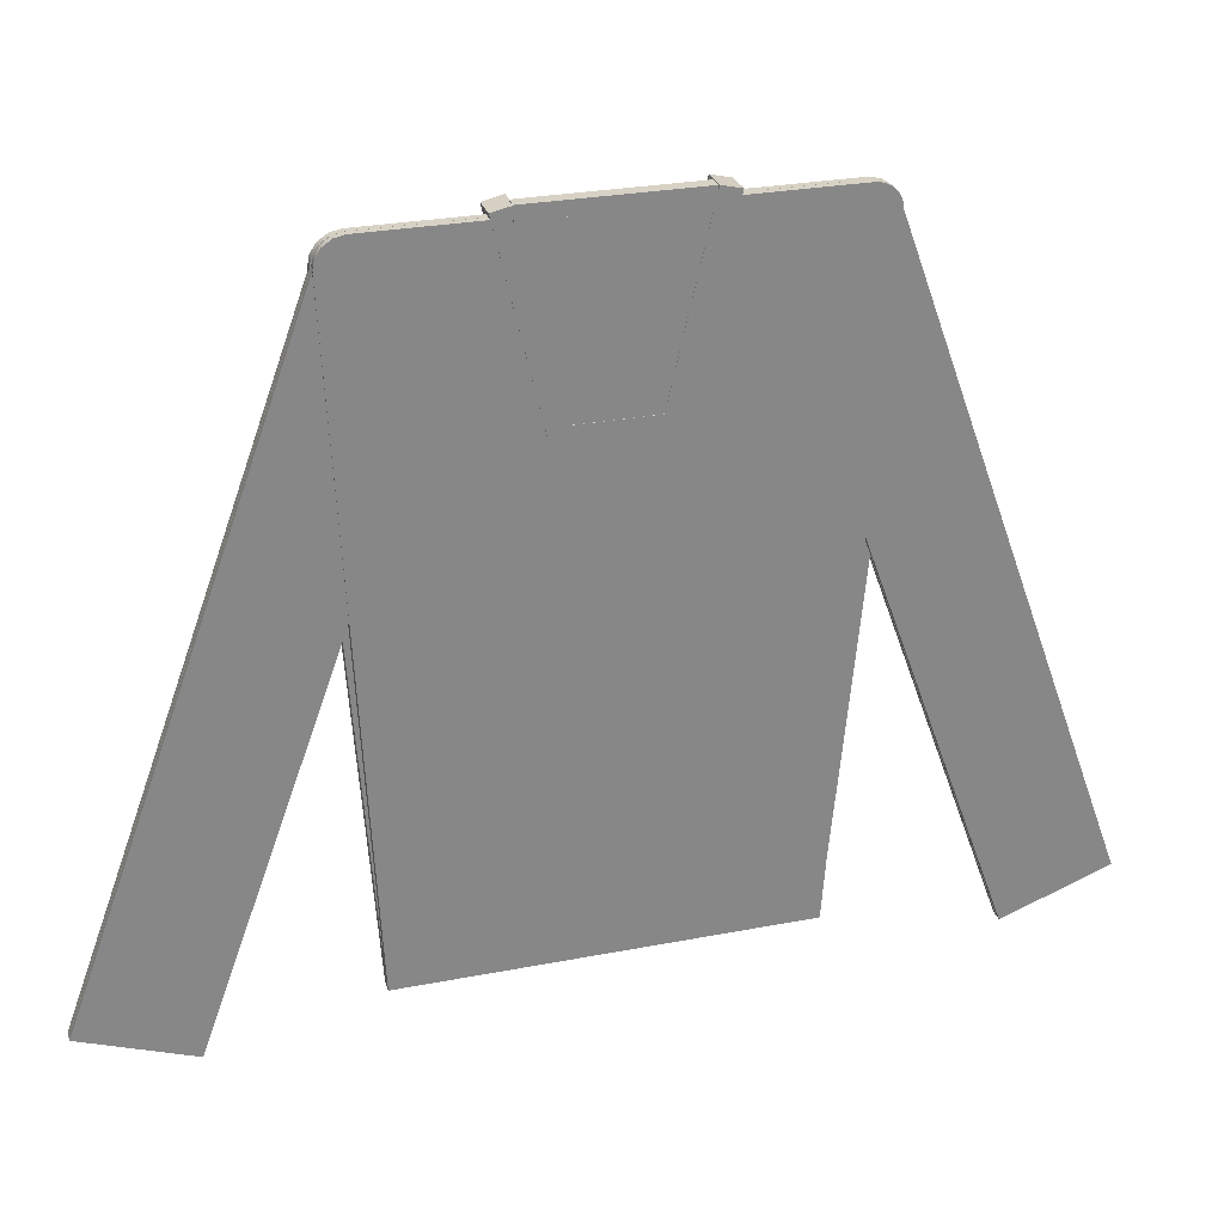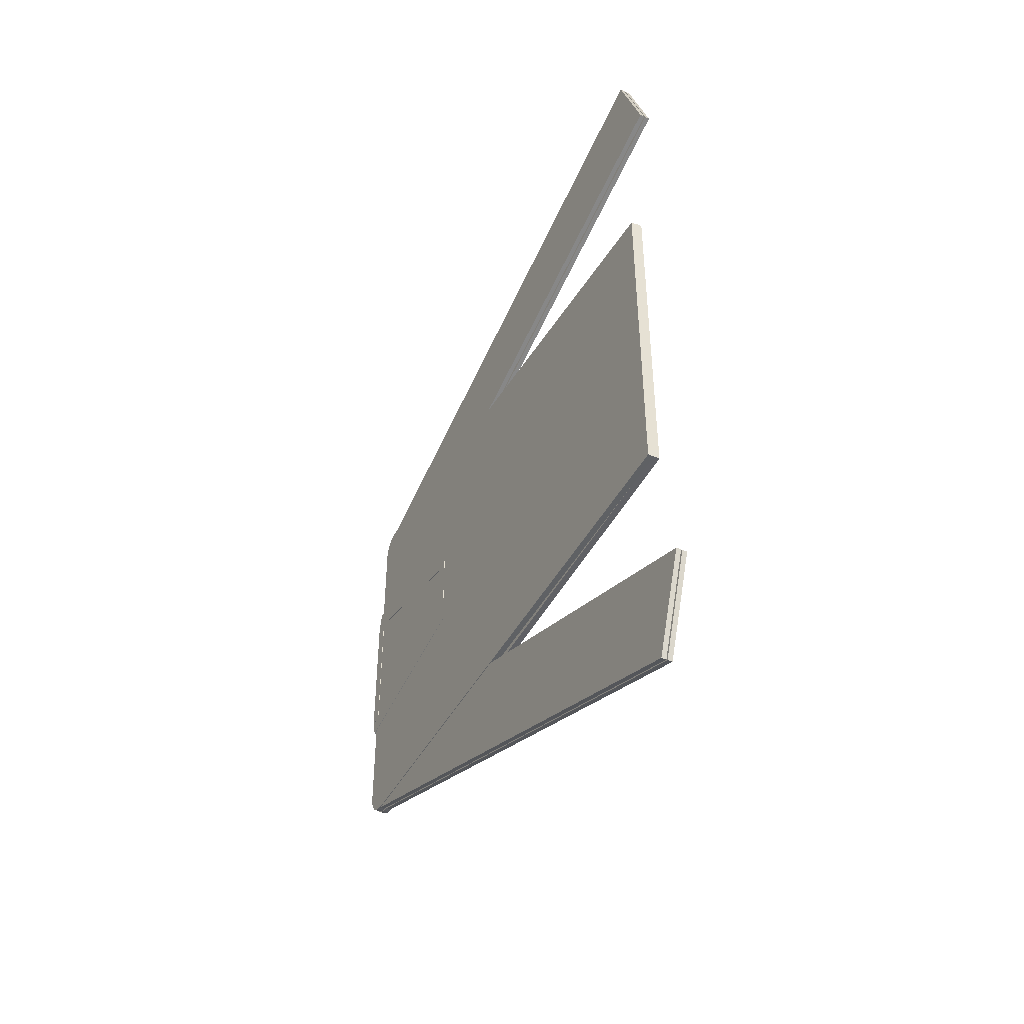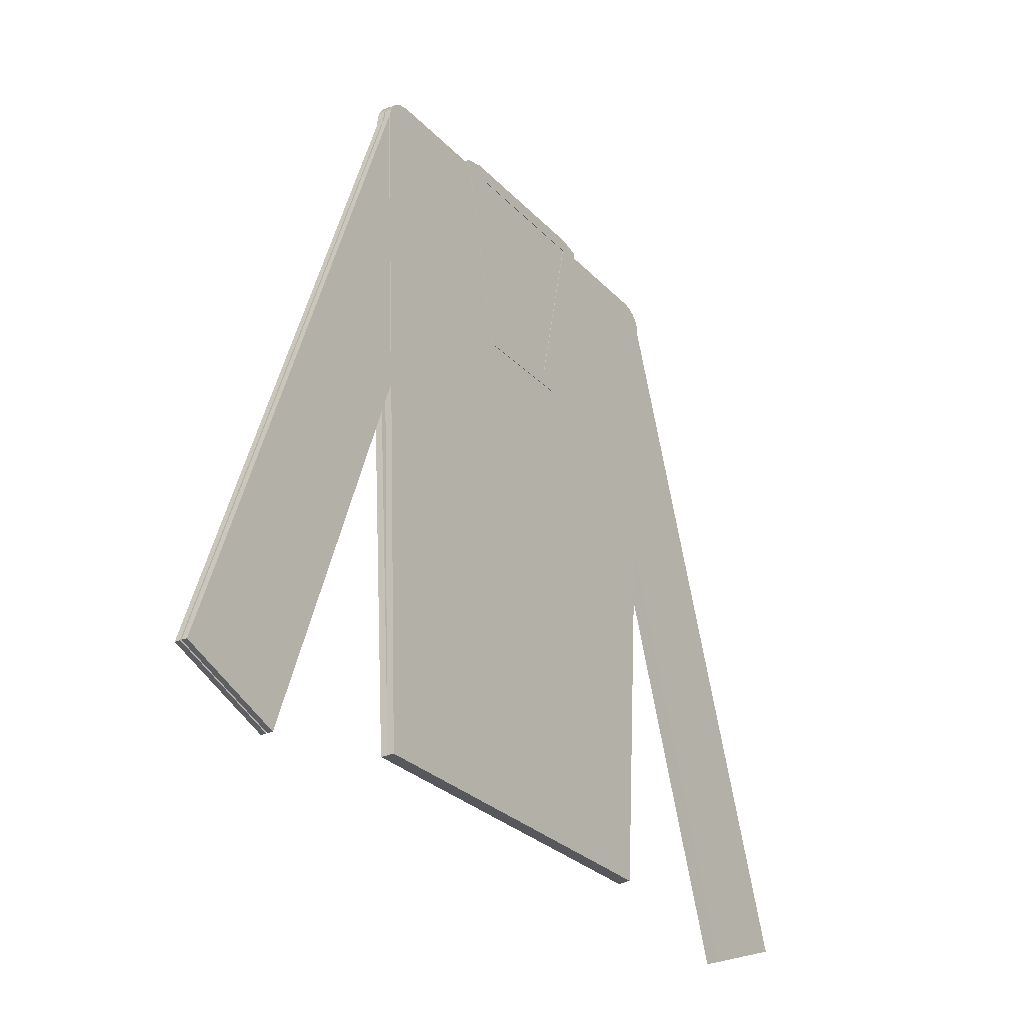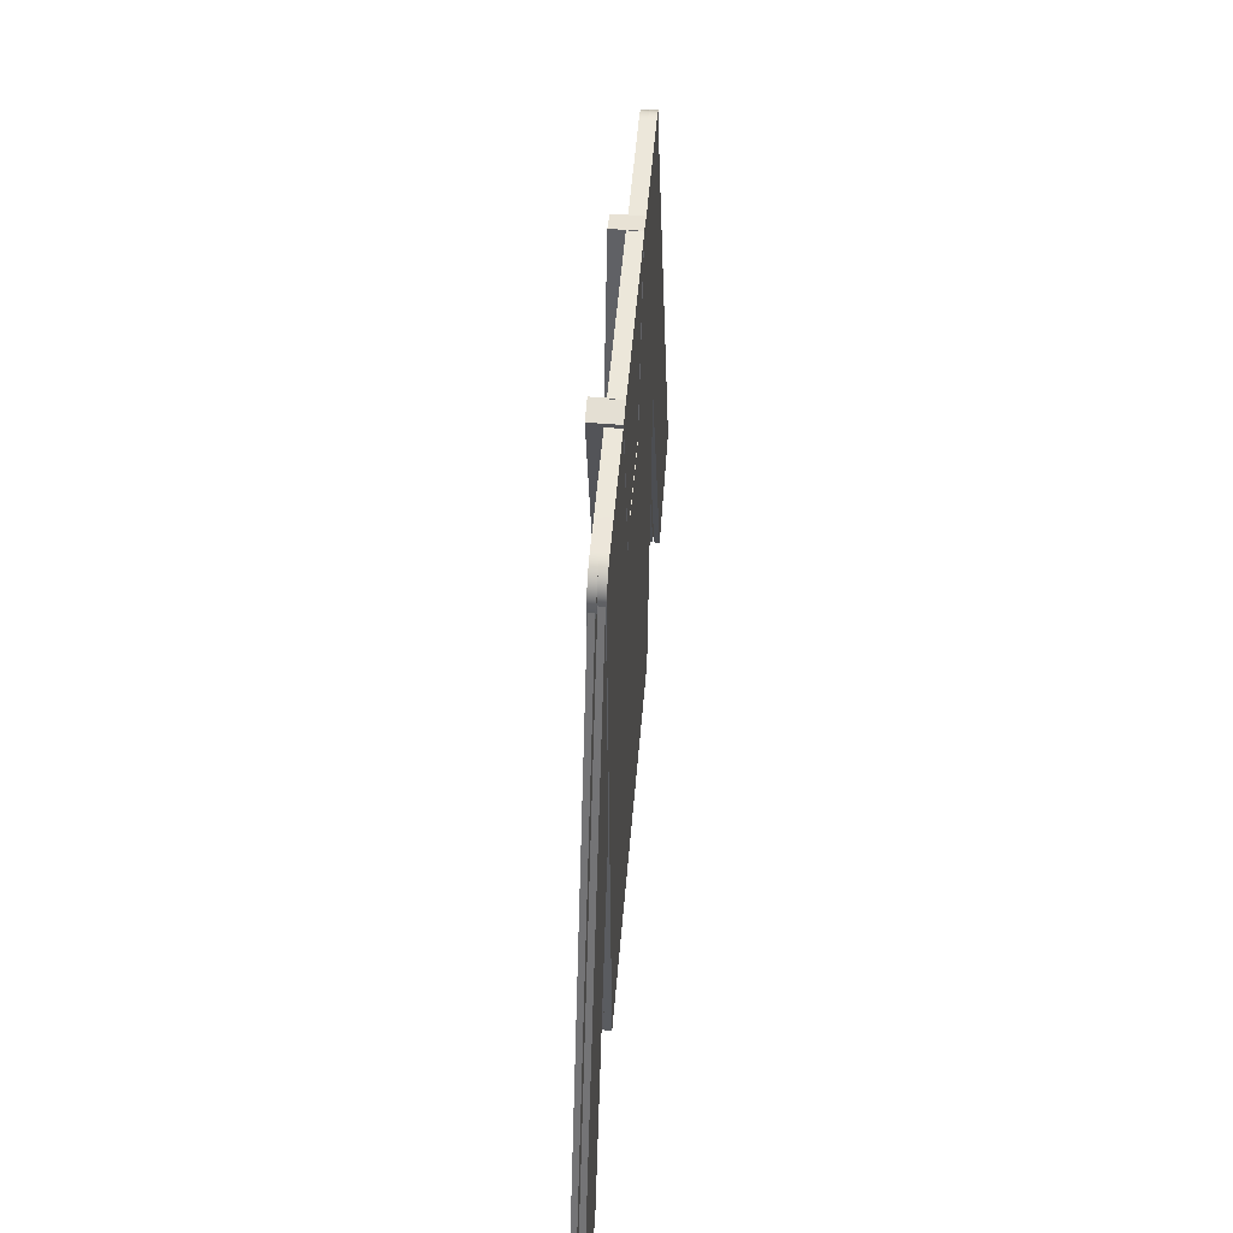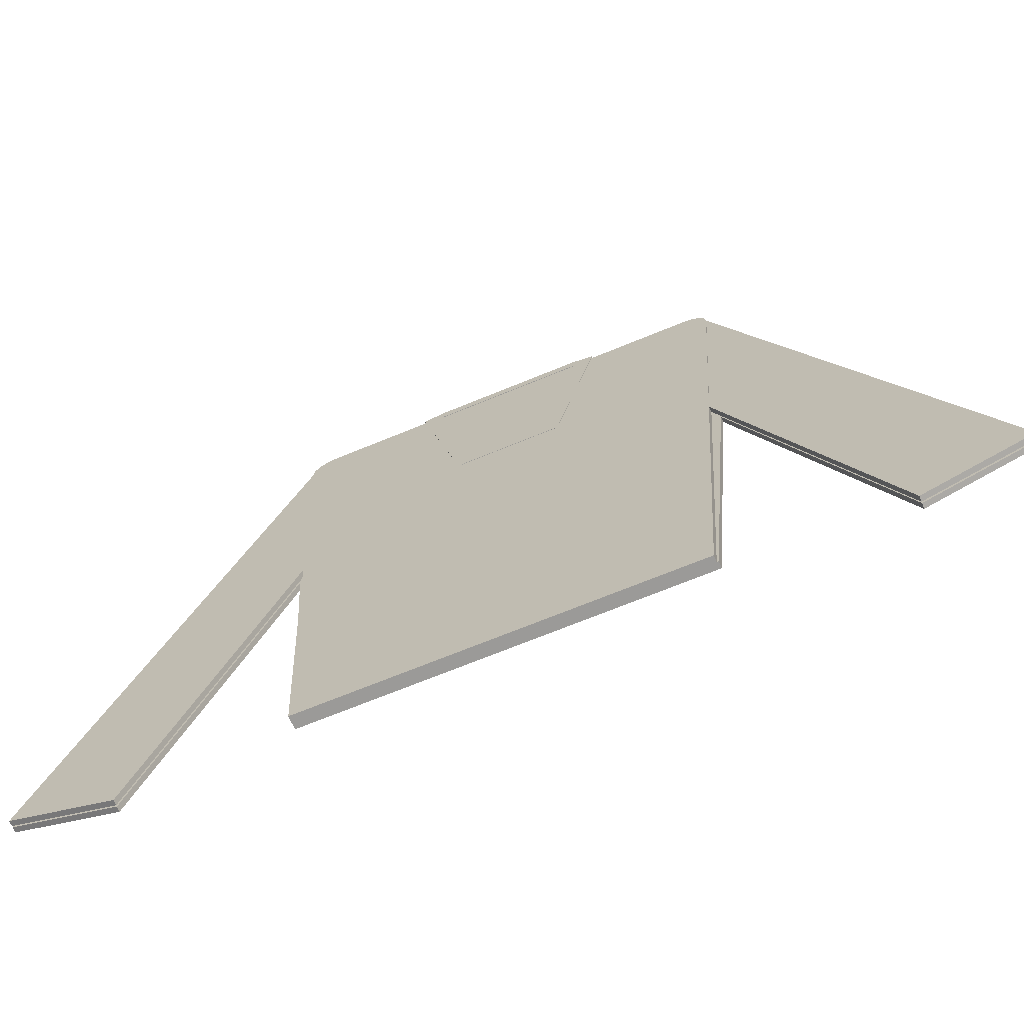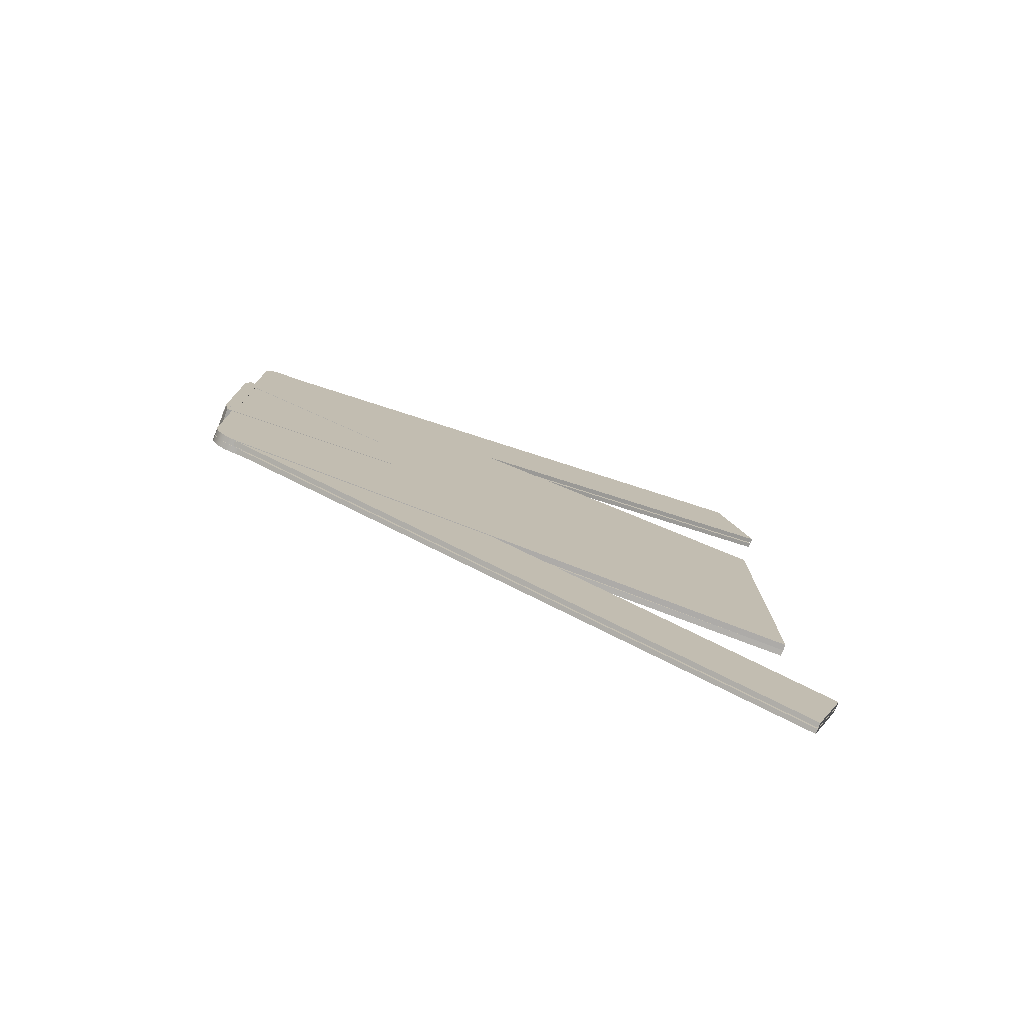
<metadata>
{"format":"obj","ext":"obj","renderer":"f3d","projection":"perspective","resolution":1024,"background":"white","views":[{"elev":27.3,"azim":-106.7,"up":"+Y"},{"elev":-44.1,"azim":-27.8,"up":"+Z"},{"elev":-28.0,"azim":-146.7,"up":"+Y"},{"elev":53.3,"azim":-175.2,"up":"+Y"},{"elev":-69.4,"azim":-67.6,"up":"+Y"},{"elev":-77.3,"azim":-111.6,"up":"+Z"}]}
</metadata>
<code>
g default
v -0.0025 0.008051 0.1403
v 0.0025 0.008051 0.1403
v -0.0025 0.008051 -0.149
v 0.0025 0.008051 -0.1492
v -0.0025 0.008051 0.04324
v 0.0025 0.008051 0.04324
v -0.0025 0.008051 -0.04342
v 0.0025 0.008051 -0.04366
v 0.0025 0.3759 -0.175
v -0.0025 0.3759 -0.1748
v -0.0025 0.3759 -0.04342
v -0.0025 0.3759 0.04324
v -0.0025 0.3759 0.175
v 0.0025 0.3759 0.175
v 0.0025 0.3759 0.04324
v 0.0025 0.3759 -0.04366
v 0.0025 0.3677 0.04324
v 0.0025 0.5081 0.06959
v -0.0025 0.3677 0.04324
v -0.0025 0.5081 0.06959
v 0.0025 0.3728 -0.04366
v 0.0025 0.5081 -0.06992
v -0.0025 0.3728 -0.04366
v -0.0025 0.5081 -0.06992
v -0.0025 0.5081 -0.154
v -0.0025 0.5065 -0.162
v -0.0025 0.5019 -0.1688
v -0.0025 0.4951 -0.1734
v -0.0025 0.487 -0.175
v 0.0025 0.5081 -0.154
v 0.0025 0.487 -0.175
v 0.0025 0.4951 -0.1734
v 0.0025 0.5019 -0.1688
v 0.0025 0.5065 -0.162
v -0.0025 0.487 0.175
v -0.0025 0.495 0.1734
v -0.0025 0.5019 0.1688
v -0.0025 0.5064 0.162
v -0.0025 0.5081 0.1539
v 0.0025 0.487 0.175
v 0.0025 0.5081 0.1539
v 0.0025 0.5064 0.162
v 0.0025 0.5019 0.1688
v 0.0025 0.495 0.1734
v -0.002 0.01064 -0.3479
v 0.002 0.01064 -0.3479
v -0.002 -0.01843 -0.268
v 0.002 -0.01843 -0.268
v -0.002 0.3692 -0.1269
v 0.002 0.3692 -0.1269
v -0.002 0.4958 -0.1532
v -0.002 0.5002 -0.1553
v -0.002 0.5028 -0.1593
v -0.002 0.5029 -0.164
v -0.002 0.5005 -0.1683
v -0.002 0.4962 -0.1711
v 0.002 0.4958 -0.1532
v 0.002 0.4962 -0.1711
v 0.002 0.5005 -0.1683
v 0.002 0.5029 -0.164
v 0.002 0.5028 -0.1593
v 0.002 0.5002 -0.1553
v -0.003 0.01064 0.348
v -0.007 0.01064 0.348
v -0.003 -0.01843 0.2681
v -0.007 -0.01843 0.2681
v -0.003 0.3692 0.127
v -0.007 0.3692 0.127
v -0.003 0.4958 0.1533
v -0.003 0.5002 0.1555
v -0.003 0.5028 0.1594
v -0.003 0.5029 0.1641
v -0.003 0.5005 0.1684
v -0.003 0.4962 0.1713
v -0.007 0.4958 0.1533
v -0.007 0.4962 0.1713
v -0.007 0.5005 0.1684
v -0.007 0.5029 0.1641
v -0.007 0.5028 0.1594
v -0.007 0.5002 0.1555
v -0.007 0.01064 -0.3479
v -0.003 0.01064 -0.3479
v -0.007 -0.01843 -0.268
v -0.003 -0.01843 -0.268
v -0.007 0.3692 -0.1269
v -0.003 0.3692 -0.1269
v -0.007 0.4958 -0.1532
v -0.007 0.5002 -0.1553
v -0.007 0.5028 -0.1593
v -0.007 0.5029 -0.164
v -0.007 0.5005 -0.1683
v -0.007 0.4962 -0.1711
v -0.003 0.4958 -0.1532
v -0.003 0.4962 -0.1711
v -0.003 0.5005 -0.1683
v -0.003 0.5029 -0.164
v -0.003 0.5028 -0.1593
v -0.003 0.5002 -0.1553
v 0.002 0.01064 0.348
v -0.002 0.01064 0.348
v 0.002 -0.01843 0.2681
v -0.002 -0.01843 0.2681
v 0.002 0.3692 0.127
v -0.002 0.3692 0.127
v 0.002 0.4958 0.1533
v 0.002 0.5002 0.1555
v 0.002 0.5028 0.1594
v 0.002 0.5029 0.1641
v 0.002 0.5005 0.1684
v 0.002 0.4962 0.1713
v -0.002 0.4958 0.1533
v -0.002 0.4962 0.1713
v -0.002 0.5005 0.1684
v -0.002 0.5029 0.1641
v -0.002 0.5028 0.1594
v -0.002 0.5002 0.1555
v -0.0075 0.008 0.1389
v -0.0025 0.008 0.1389
v -0.0075 0.008 -0.1494
v -0.0025 0.008 -0.1494
v -0.0025 0.508 0.07465
v -0.0075 0.508 0.07465
v -0.0075 0.008 0.07465
v -0.0025 0.008 0.07465
v -0.0025 0.508 -0.0696
v -0.0075 0.508 -0.0696
v -0.0075 0.008 -0.0696
v -0.0025 0.008 -0.0696
v -0.0075 0.508 -0.1539
v -0.0075 0.5064 -0.1618
v -0.0075 0.5018 -0.1684
v -0.0075 0.4949 -0.1727
v -0.0075 0.4869 -0.1739
v -0.0025 0.508 -0.1539
v -0.0025 0.4869 -0.1739
v -0.0025 0.4949 -0.1727
v -0.0025 0.5018 -0.1684
v -0.0025 0.5064 -0.1618
v -0.0075 0.508 0.1549
v -0.0075 0.488 0.1736
v -0.0075 0.4941 0.173
v -0.0075 0.4996 0.1705
v -0.0075 0.5041 0.1663
v -0.0075 0.507 0.161
v -0.0025 0.508 0.1549
v -0.0025 0.507 0.161
v -0.0025 0.5041 0.1663
v -0.0025 0.4996 0.1705
v -0.0025 0.4941 0.173
v -0.0025 0.488 0.1736
v -0.00777 0.3692 -0.02558
v 0.01223 0.3692 -0.02558
v -0.00777 0.5153 -0.05933
v 0.01223 0.5153 -0.05933
v -0.00777 0.512 -0.07394
v 0.01223 0.512 -0.07394
v -0.00777 0.3658 -0.0402
v 0.01223 0.3658 -0.0402
v -0.00777 0.3669 -0.03538
v 0.01223 0.3669 -0.03538
v -0.00777 0.3669 0.03962
v 0.01223 0.3669 0.03962
v -0.00777 0.3789 0.03962
v 0.01223 0.3789 0.03962
v -0.00777 0.3789 -0.03538
v 0.01223 0.3789 -0.03538
v 0.01223 0.3692 0.02682
v -0.00777 0.3692 0.02682
v 0.01223 0.5153 0.06056
v -0.00777 0.5153 0.06056
v 0.01223 0.512 0.07518
v -0.00777 0.512 0.07518
v 0.01223 0.3658 0.04144
v -0.00777 0.3658 0.04144
v -0.007861 0.5055 -0.06
v 0.002139 0.5055 -0.06
v -0.007861 0.5055 0.06
v 0.002139 0.5055 0.06
v -0.007861 0.5155 0.06
v 0.002139 0.5155 0.06
v -0.007861 0.5155 -0.06
v 0.002139 0.5155 -0.06
g Guayabera1
f 13 14 40 35
f 39 41 18 20
f 29 31 9 10
f 5 6 2 1
f 7 8 6 5
f 24 22 30 25
f 3 4 8 7
f 10 9 4 3
f 3 7 11 10
f 7 5 12 11
f 5 1 13 12
f 1 2 14 13
f 2 6 15 14
f 16 15 6 8
f 9 16 8 4
f 11 12 15 16
f 12 19 17 15
f 21 23 11 16
f 18 17 19 20
f 21 22 24 23
f 29 28 32 31
f 28 27 33 32
f 27 26 34 33
f 26 25 30 34
f 10 11 23 24 25 26 27 28 29
f 30 22 21 16 9 31 32 33 34
f 39 38 42 41
f 38 37 43 42
f 37 36 44 43
f 36 35 40 44
f 20 19 12 13 35 36 37 38 39
f 40 14 15 17 18 41 42 43 44
f 56 58 46 45
f 45 46 48 47
f 47 48 50 49
f 57 51 49 50
f 56 55 59 58
f 55 54 60 59
f 54 53 61 60
f 53 52 62 61
f 52 51 57 62
f 45 47 49 51 52 53 54 55 56
f 57 50 48 46 58 59 60 61 62
f 74 76 64 63
f 63 64 66 65
f 65 66 68 67
f 75 69 67 68
f 74 73 77 76
f 73 72 78 77
f 72 71 79 78
f 71 70 80 79
f 70 69 75 80
f 63 65 67 69 70 71 72 73 74
f 75 68 66 64 76 77 78 79 80
f 92 94 82 81
f 81 82 84 83
f 83 84 86 85
f 93 87 85 86
f 92 91 95 94
f 91 90 96 95
f 90 89 97 96
f 89 88 98 97
f 88 87 93 98
f 81 83 85 87 88 89 90 91 92
f 93 86 84 82 94 95 96 97 98
f 110 112 100 99
f 99 100 102 101
f 101 102 104 103
f 111 105 103 104
f 110 109 113 112
f 109 108 114 113
f 108 107 115 114
f 107 106 116 115
f 106 105 111 116
f 99 101 103 105 106 107 108 109 110
f 111 104 102 100 112 113 114 115 116
f 117 118 150 140
f 139 145 121 122
f 133 135 120 119
f 123 124 118 117
f 122 121 125 126
f 127 123 122 126
f 127 128 124 123
f 121 124 128 125
f 126 125 134 129
f 119 120 128 127
f 133 132 136 135
f 132 131 137 136
f 131 130 138 137
f 130 129 134 138
f 119 127 126 129 130 131 132 133
f 134 125 128 120 135 136 137 138
f 139 144 146 145
f 144 143 147 146
f 143 142 148 147
f 142 141 149 148
f 141 140 150 149
f 139 122 123 117 140 141 142 143 144
f 118 124 121 145 146 147 148 149 150
f 151 152 154 153
f 153 154 156 155
f 155 156 158 157
f 157 158 152 151
f 152 158 156 154
f 157 151 153 155
f 159 160 162 161
f 161 162 164 163
f 163 164 166 165
f 165 166 160 159
f 160 166 164 162
f 165 159 161 163
f 167 168 170 169
f 169 170 172 171
f 171 172 174 173
f 173 174 168 167
f 168 174 172 170
f 173 167 169 171
f 175 176 178 177
f 177 178 180 179
f 179 180 182 181
f 181 182 176 175
f 176 182 180 178
f 181 175 177 179

</code>
